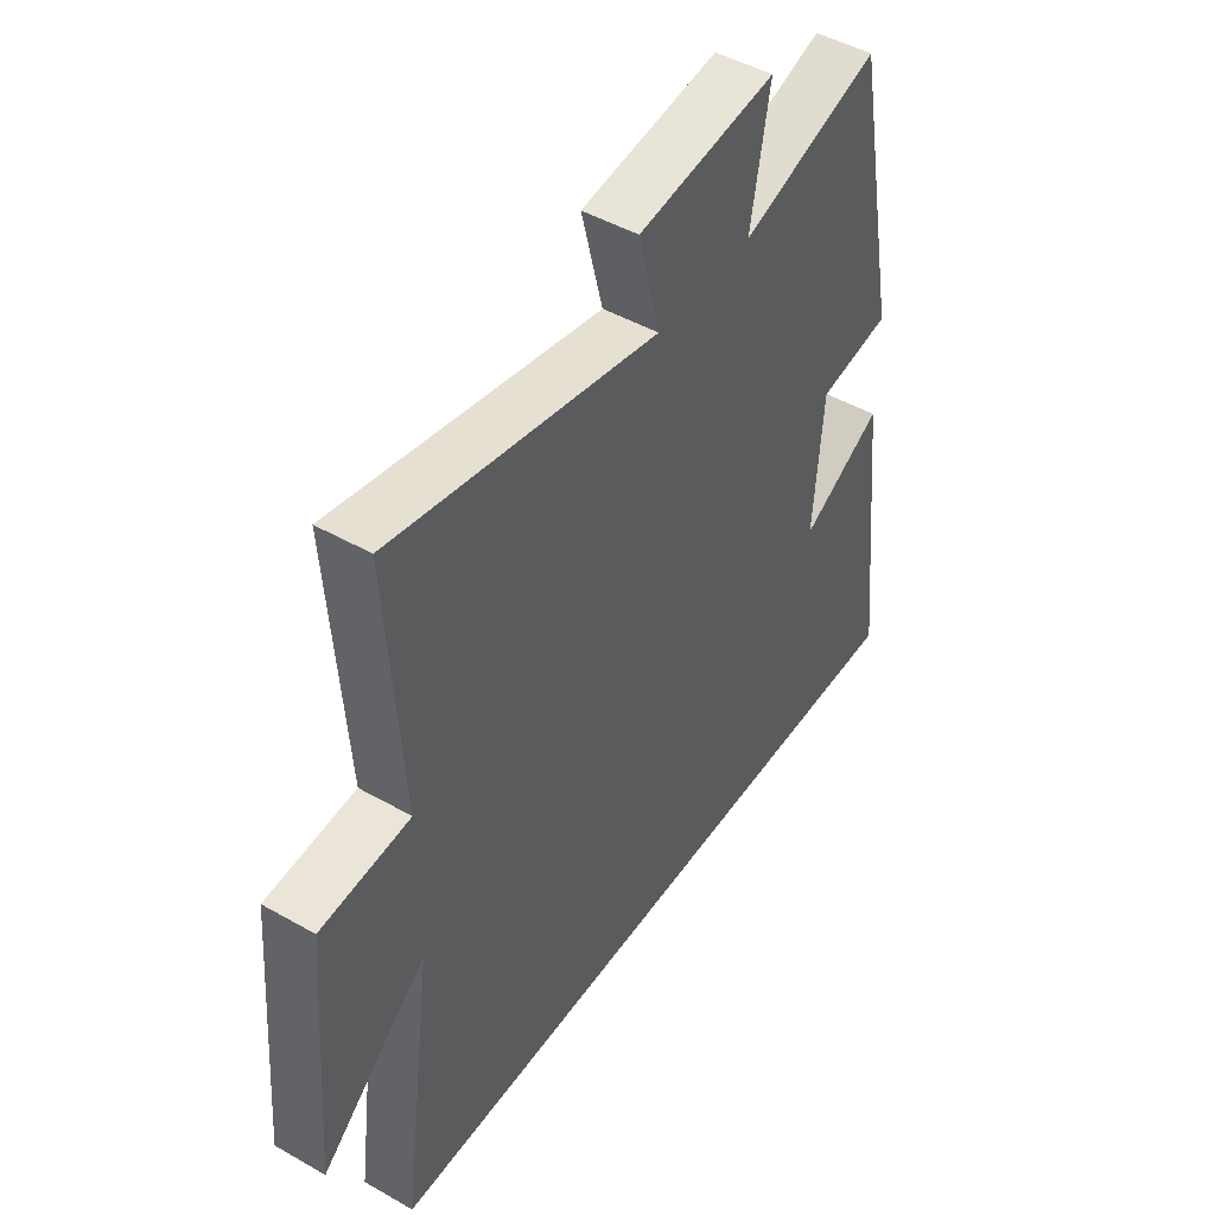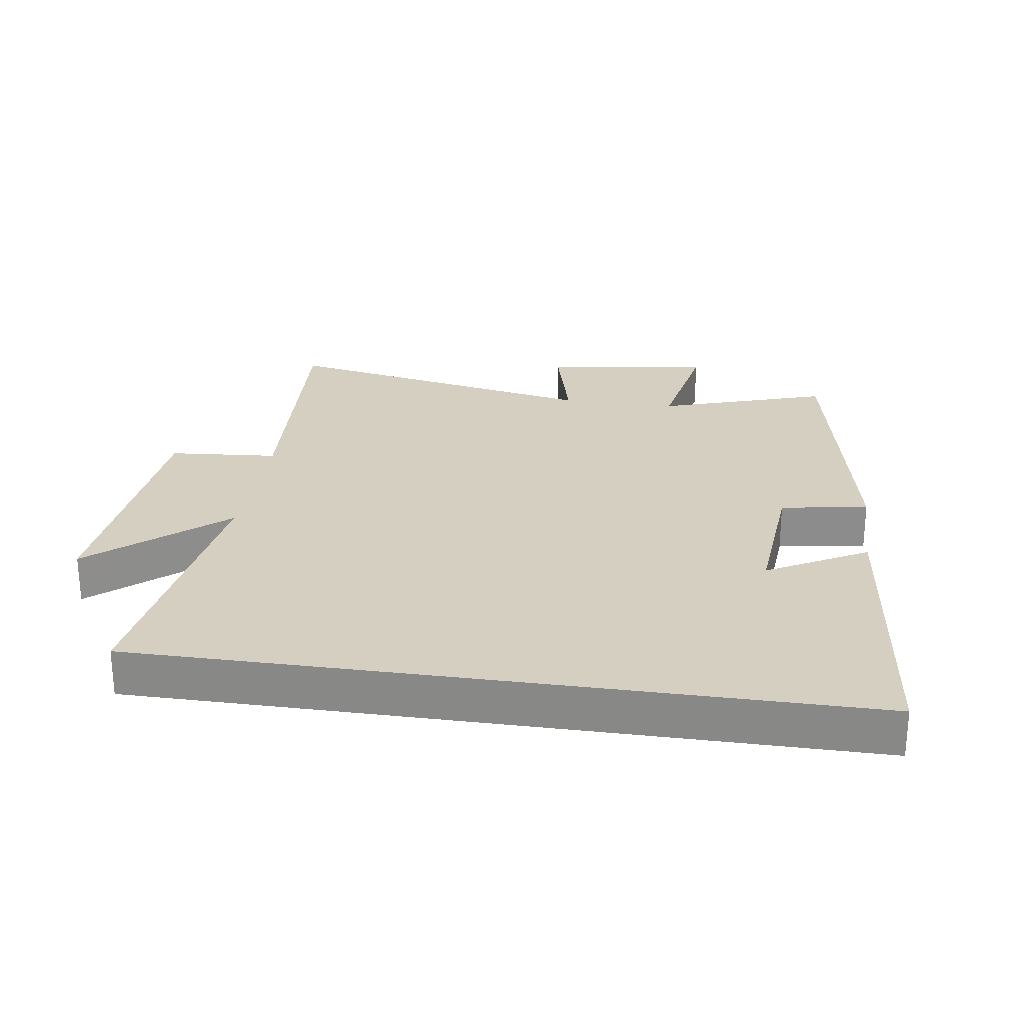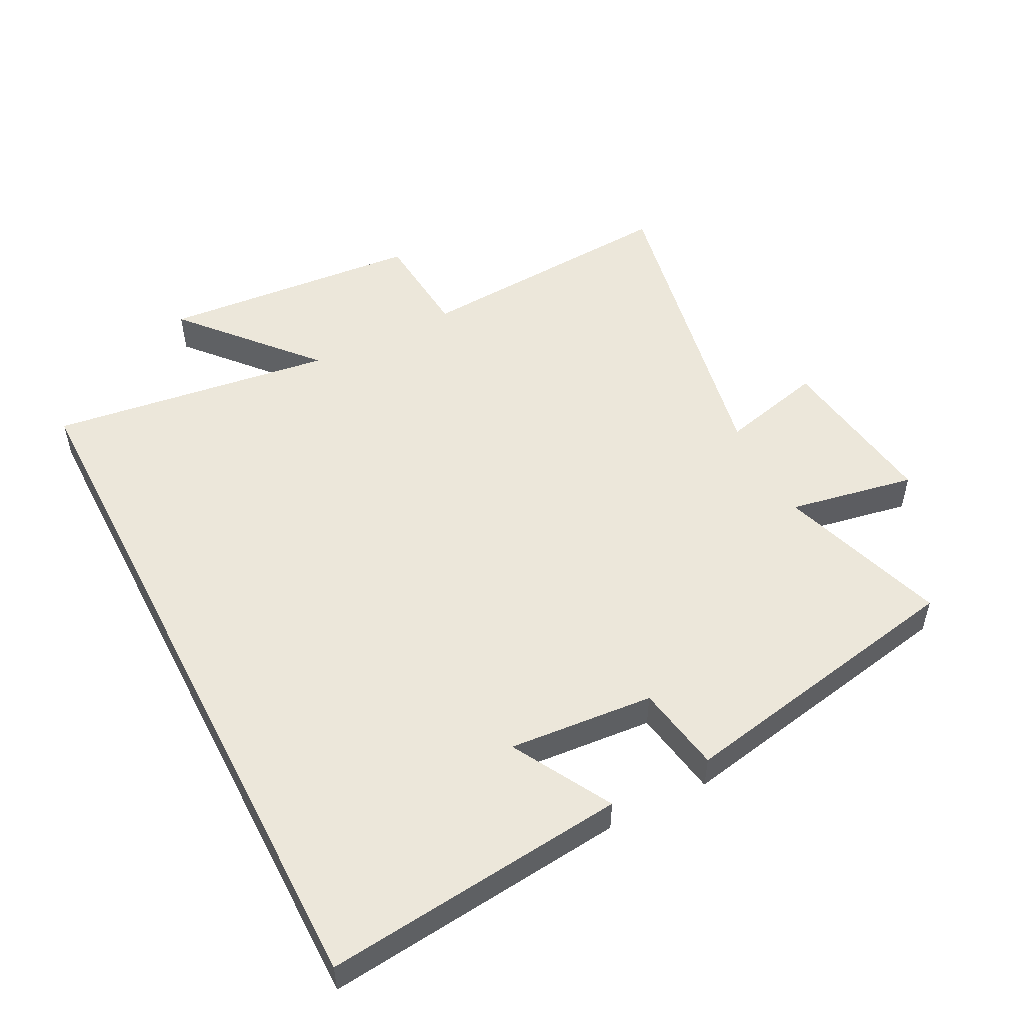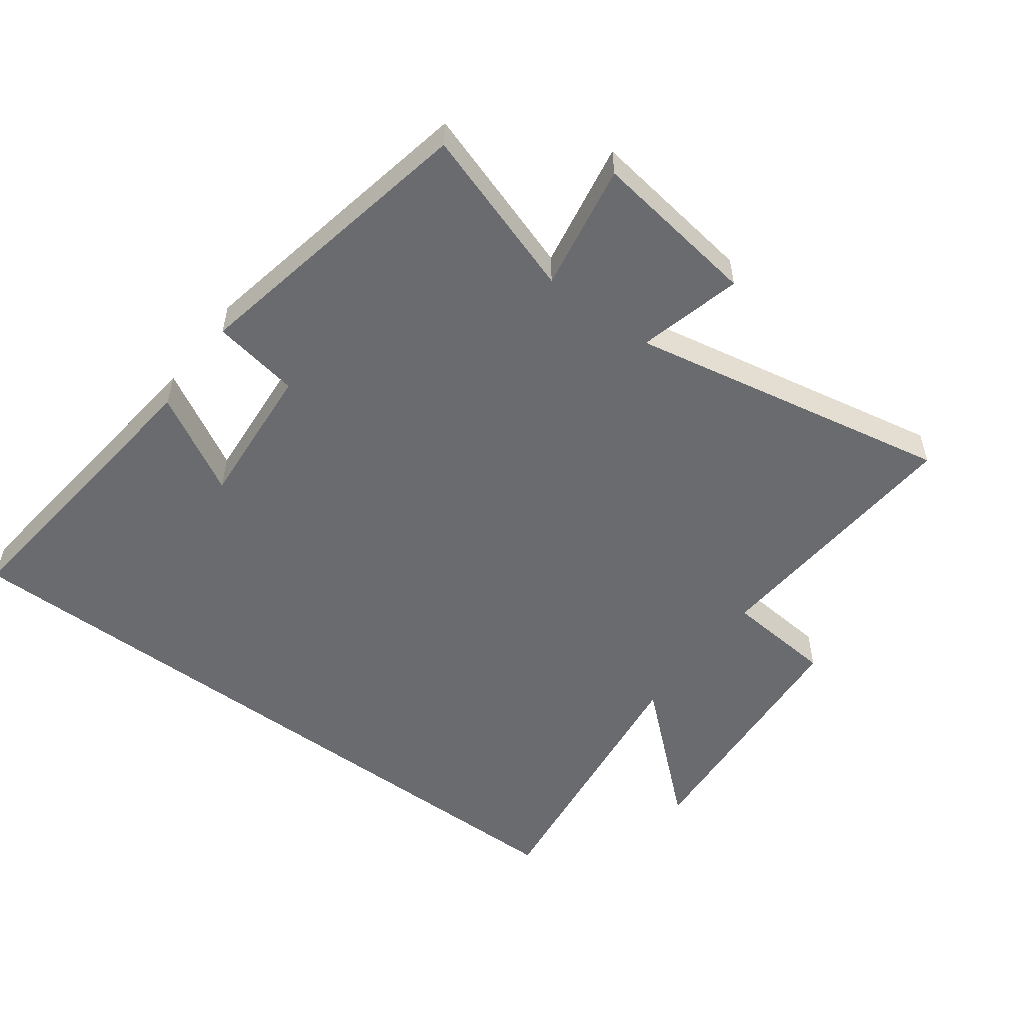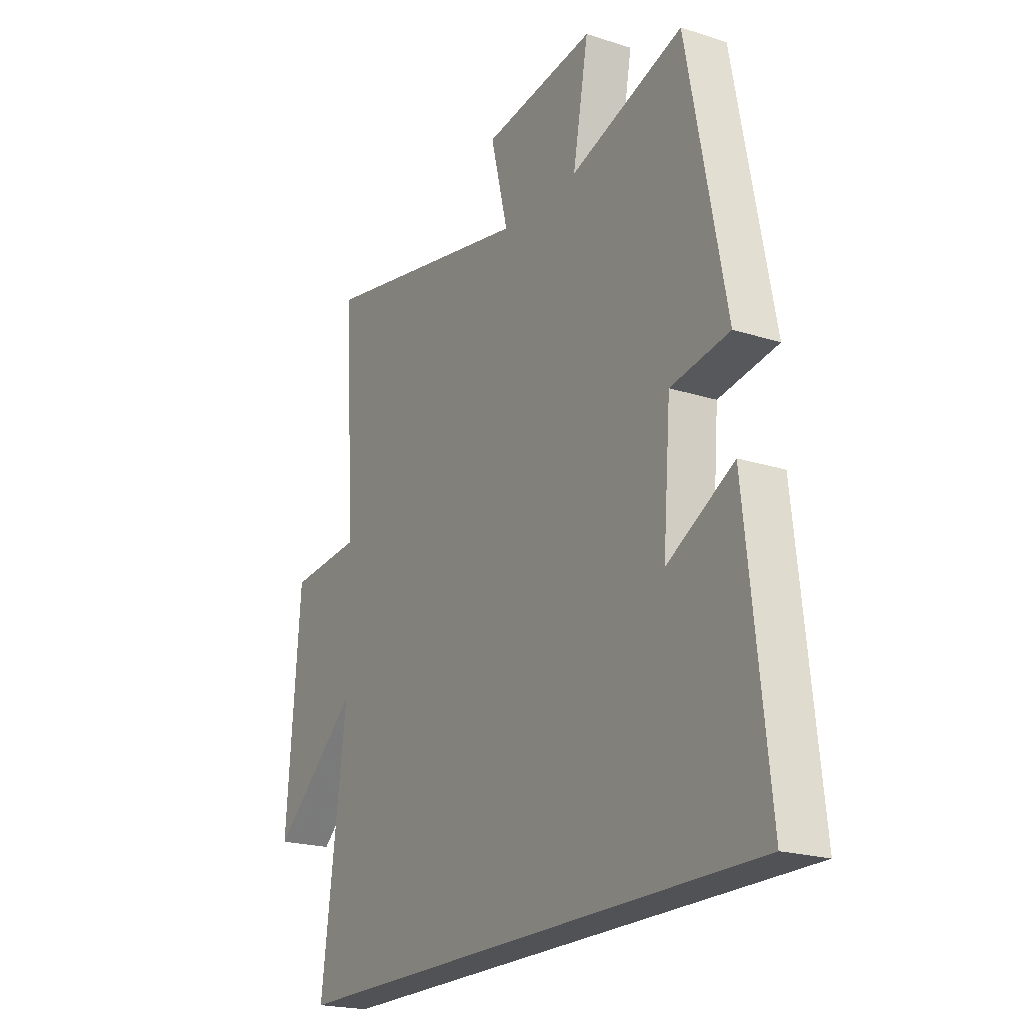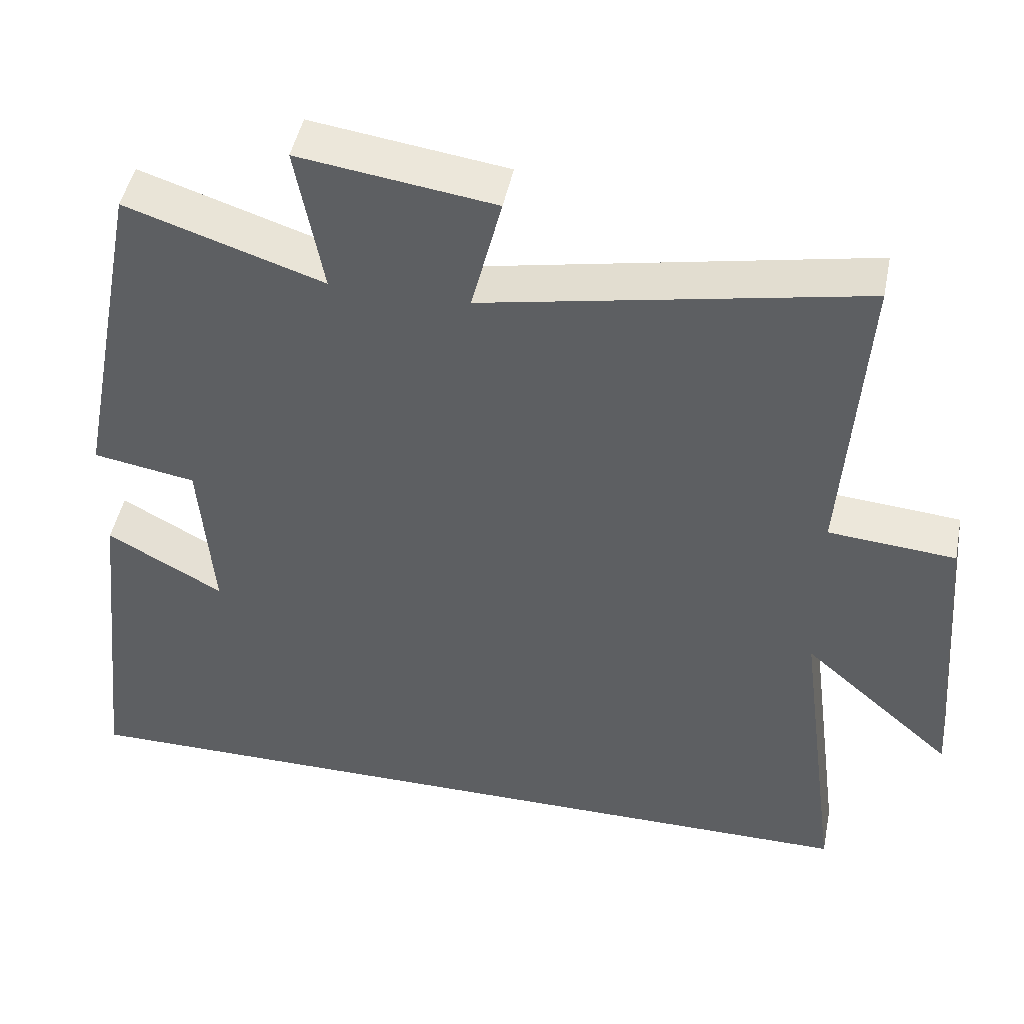
<metadata>
{"format":"obj","ext":"obj","renderer":"f3d","projection":"perspective","resolution":1024,"background":"white","views":[{"elev":46.9,"azim":122.9,"up":"+Z"},{"elev":25.9,"azim":-171.6,"up":"+Y"},{"elev":51.6,"azim":-117.2,"up":"+Y"},{"elev":-53.4,"azim":-36.8,"up":"+Y"},{"elev":-20.9,"azim":-120.0,"up":"+Z"},{"elev":46.6,"azim":11.3,"up":"+Z"}]}
</metadata>
<code>
v 0.528 0.07 0.598
v 0.5 0.07 0.184
v 0.668 0.07 0.17
v 0.7 0.07 -0.234
v 0.5 0.07 -0.06
v 0.558 0.07 -0.5
v -0.551 0.07 -0.5
v -0.5 0.07 -0.033
v -0.347 0.07 -0.118
v -0.365 0.07 0.106
v -0.5 0.07 0.129
v -0.412 0.07 0.585
v -0.152 0.07 0.5
v -0.188 0.07 0.696
v 0.07 0.07 0.66
v 0.03 0.07 0.5
v 0.528 0 0.598
v 0.5 0 0.184
v 0.668 0 0.17
v 0.7 0 -0.234
v 0.5 0 -0.06
v 0.558 0 -0.5
v -0.551 0 -0.5
v -0.5 0 -0.033
v -0.347 0 -0.118
v -0.365 0 0.106
v -0.5 0 0.129
v -0.412 0 0.585
v -0.152 0 0.5
v -0.188 0 0.696
v 0.07 0 0.66
v 0.03 0 0.5
f 13 14 15 16
f 10 11 12 13
f 9 10 13 16
f 7 8 9
f 7 9 16
f 6 7 16
f 5 6 16
f 2 3 4 5
f 2 5 16
f 1 2 16
f 32 31 30 29
f 29 28 27 26
f 32 29 26 25
f 25 24 23
f 32 25 23
f 32 23 22
f 32 22 21
f 21 20 19 18
f 32 21 18
f 32 18 17
f 1 17 18 2
f 2 18 19 3
f 3 19 20 4
f 4 20 21 5
f 5 21 22 6
f 6 22 23 7
f 7 23 24 8
f 8 24 25 9
f 9 25 26 10
f 10 26 27 11
f 11 27 28 12
f 12 28 29 13
f 13 29 30 14
f 14 30 31 15
f 15 31 32 16
f 16 32 17 1

</code>
